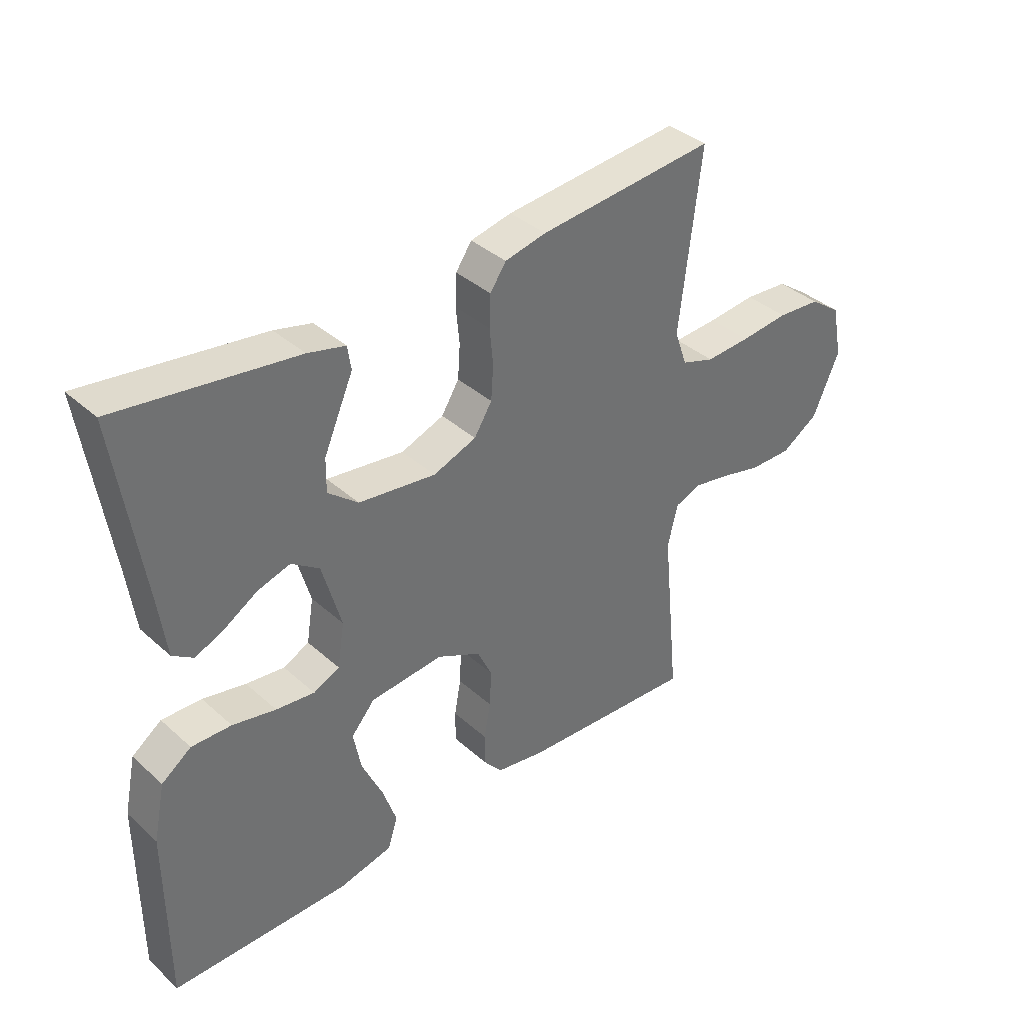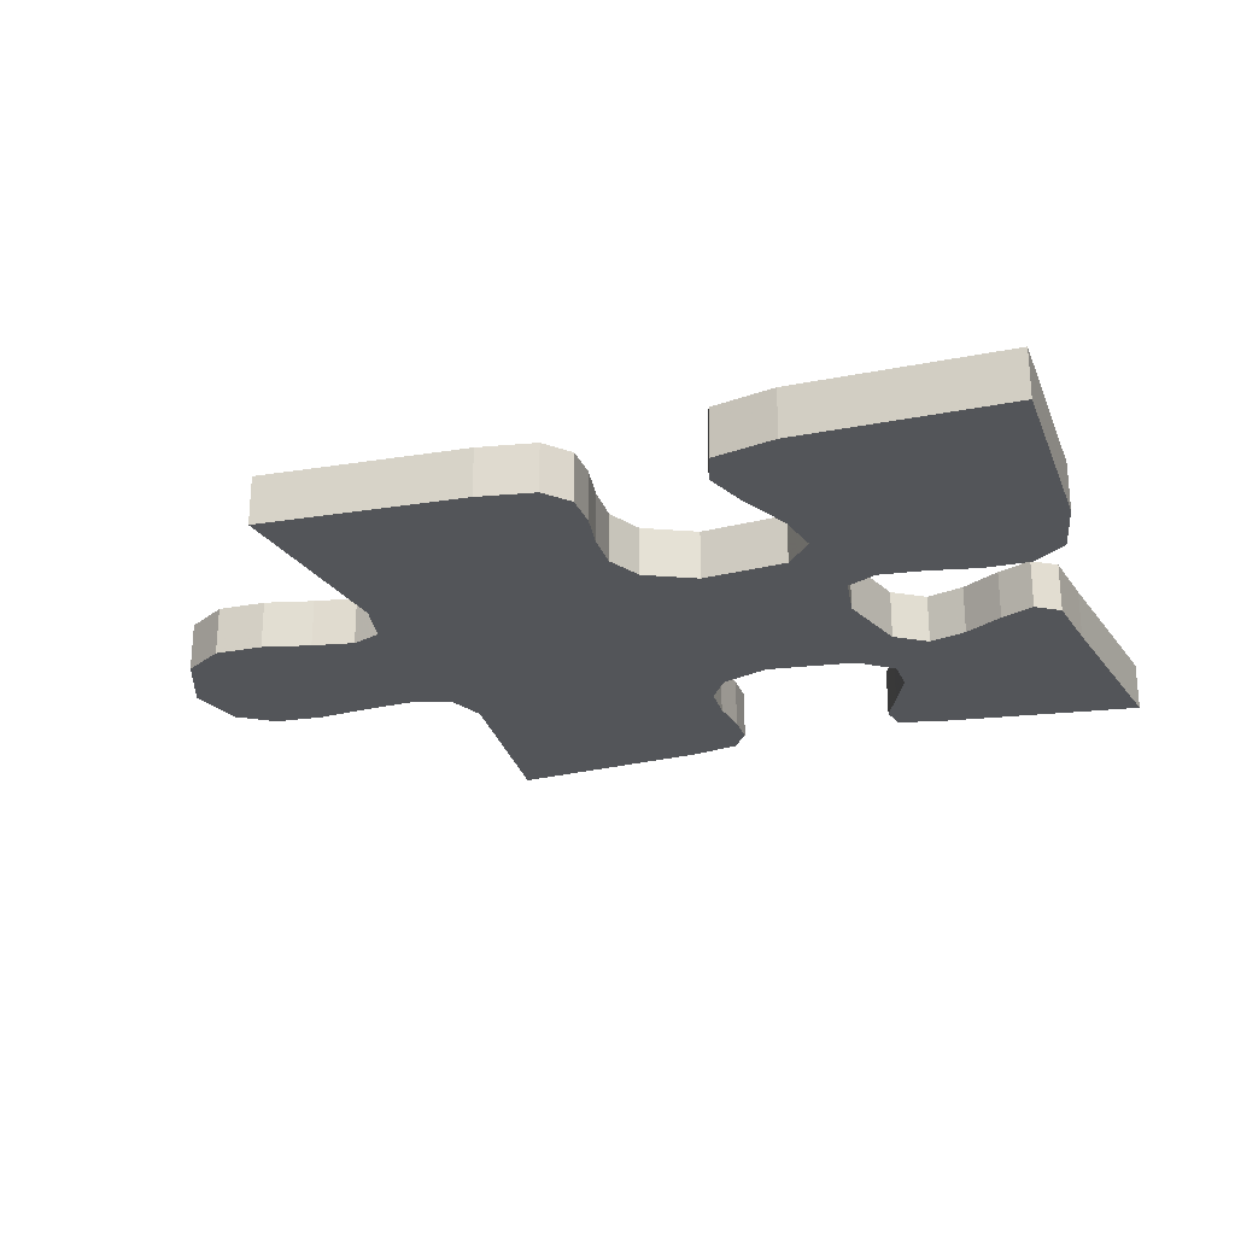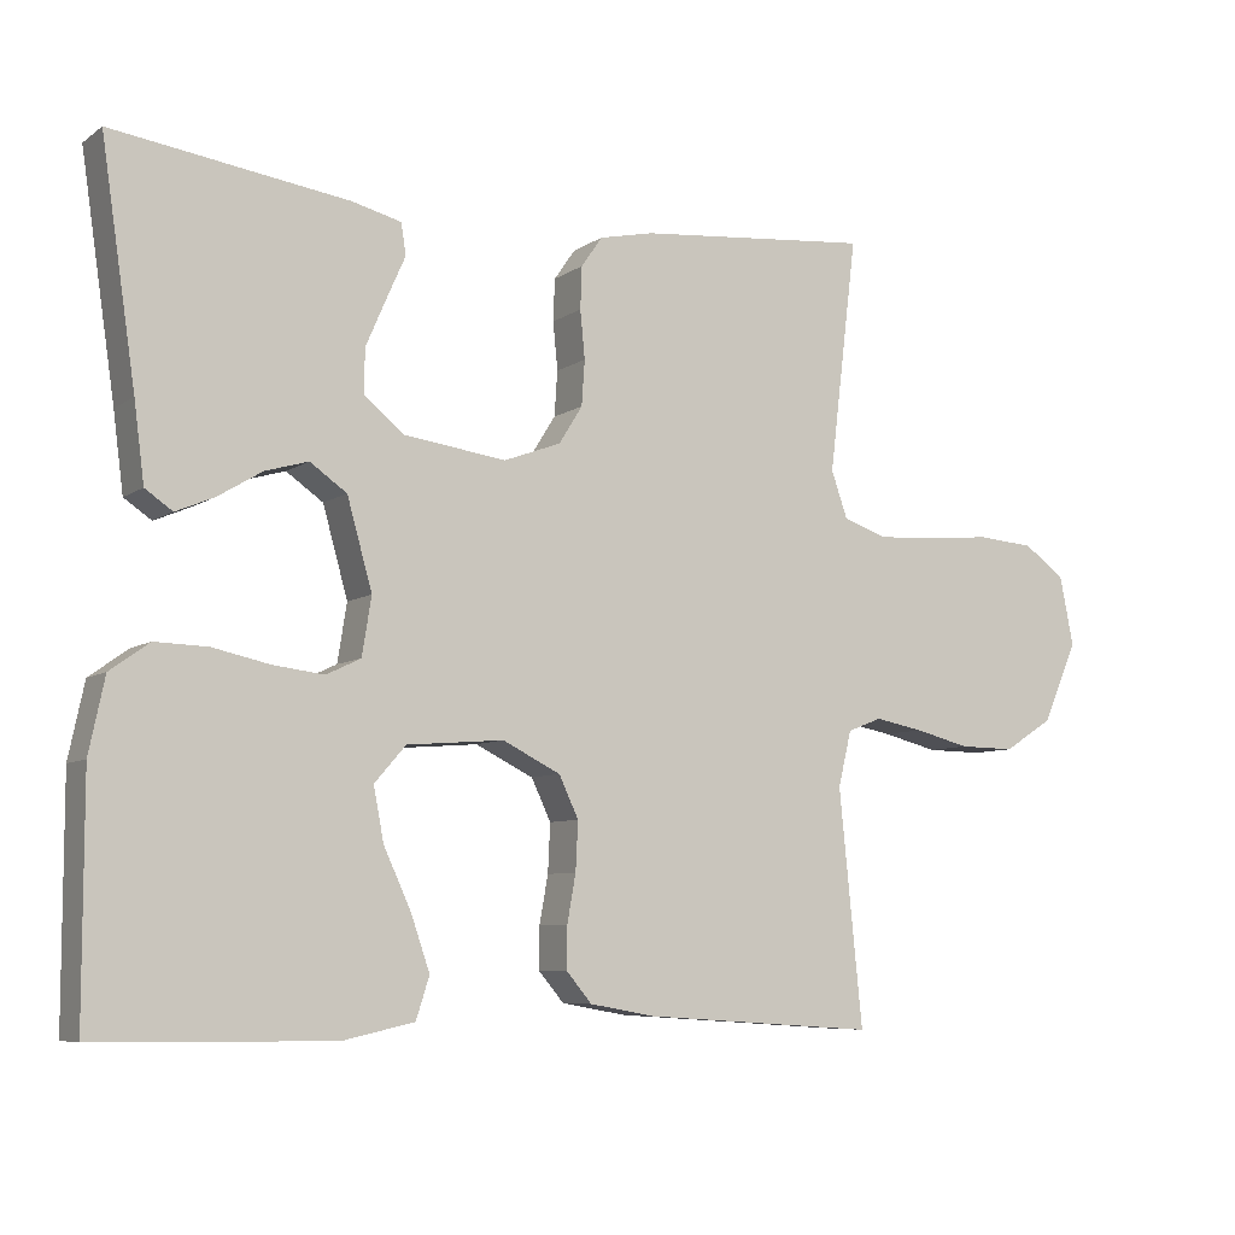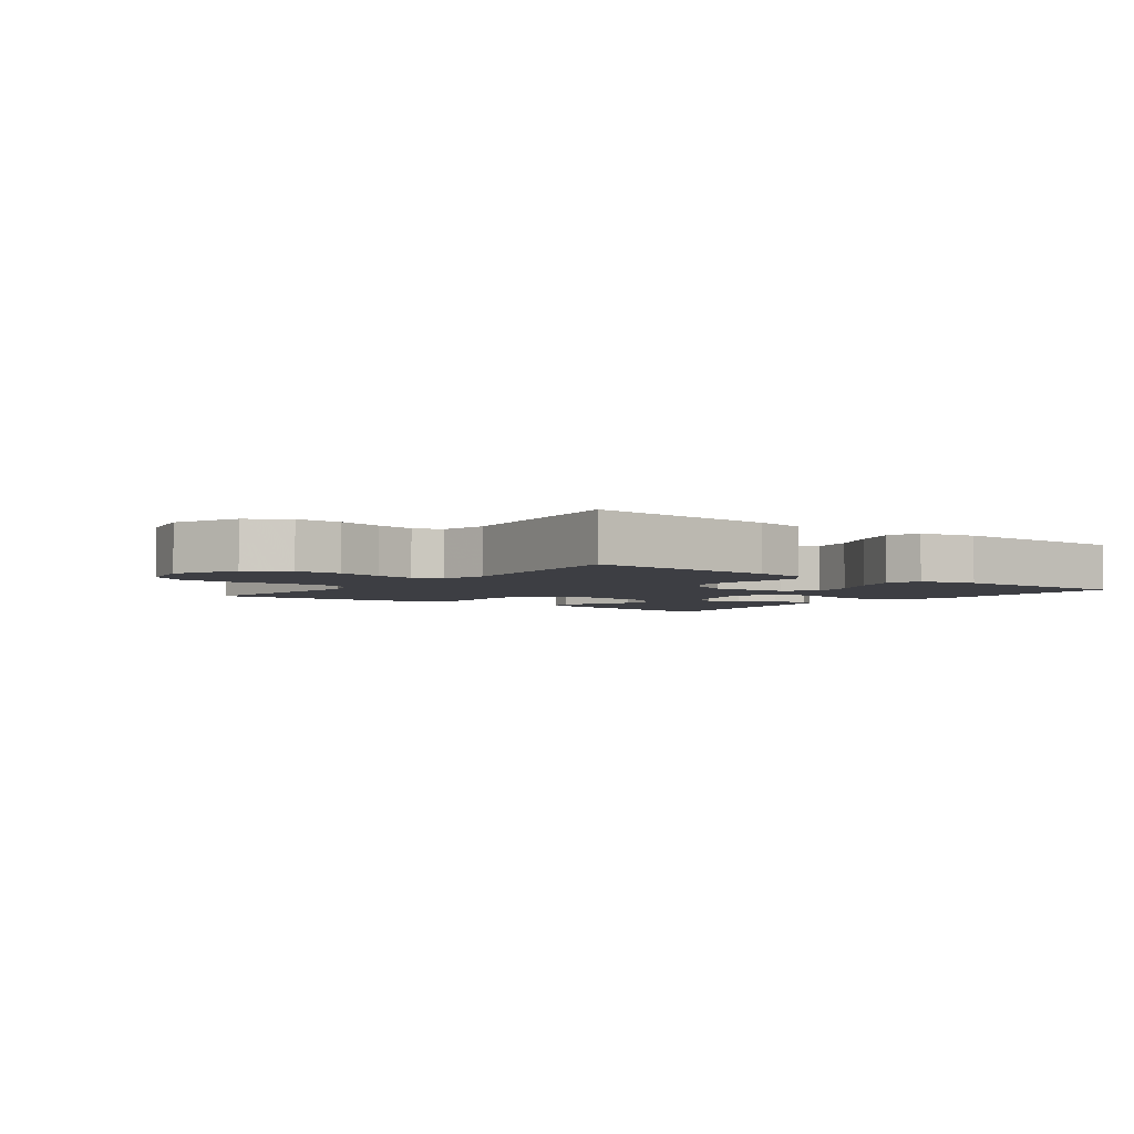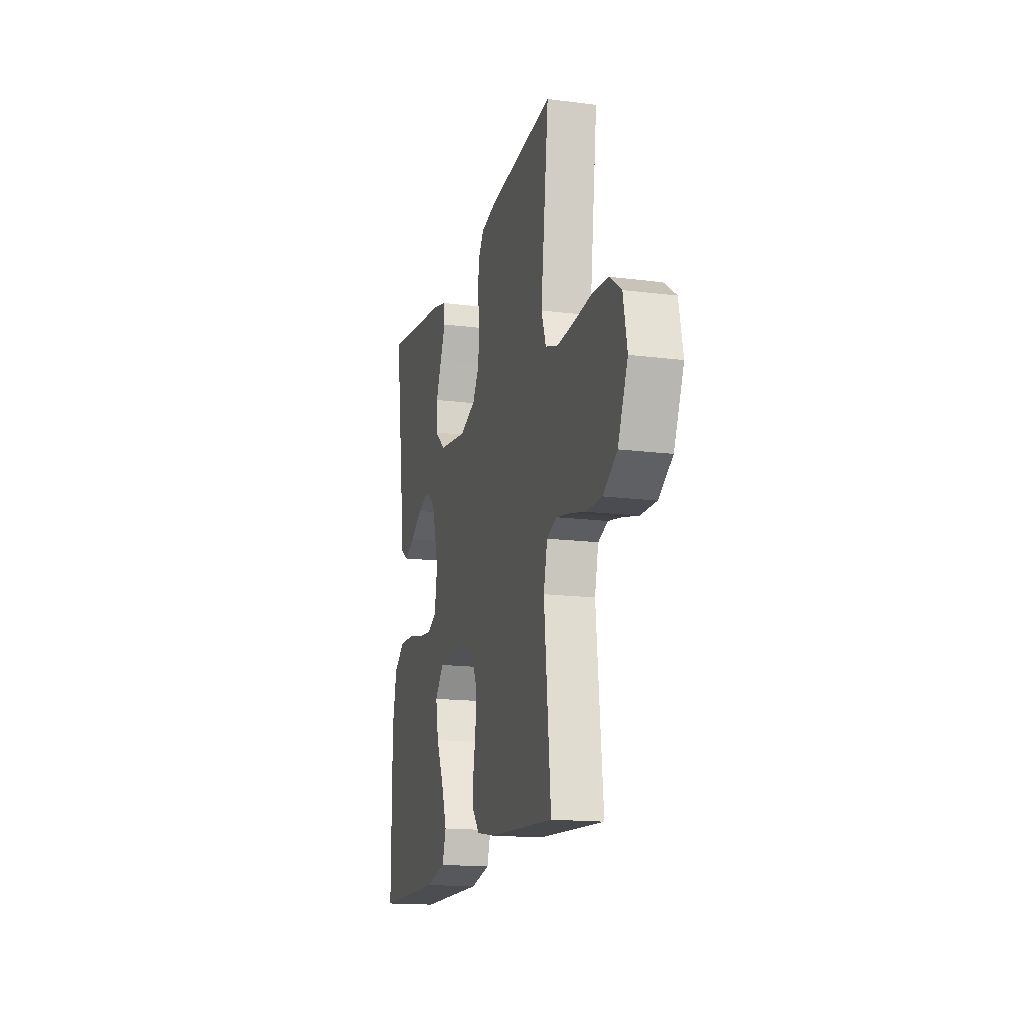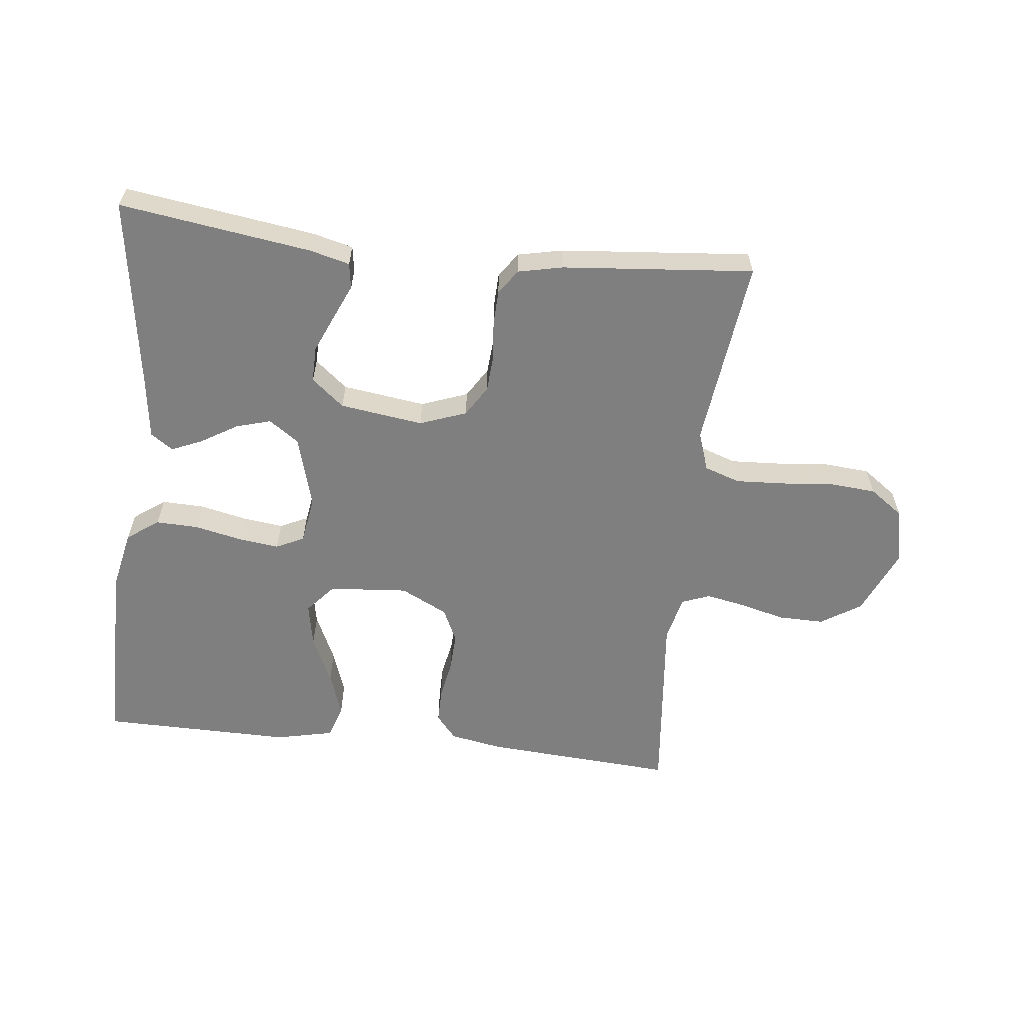
<metadata>
{"format":"obj","ext":"obj","renderer":"f3d","projection":"perspective","resolution":1024,"background":"white","views":[{"elev":37.6,"azim":-41.5,"up":"+Z"},{"elev":-24.2,"azim":-161.2,"up":"+Y"},{"elev":-7.2,"azim":-29.3,"up":"+Z"},{"elev":-3.7,"azim":142.9,"up":"+Y"},{"elev":-16.2,"azim":75.3,"up":"+Z"},{"elev":-59.8,"azim":-6.4,"up":"+Y"}]}
</metadata>
<code>
v 0.5 0.07 -0.5
v 0.2 0.07 -0.48
v 0.117 0.07 -0.465
v 0.085 0.07 -0.427
v 0.085 0.07 -0.373
v 0.096 0.07 -0.312
v 0.099 0.07 -0.25
v 0.074 0.07 -0.197
v 0 0.07 -0.16
v -0.124 0.07 -0.17
v -0.164 0.07 -0.216
v -0.151 0.07 -0.284
v -0.116 0.07 -0.36
v -0.092 0.07 -0.43
v -0.109 0.07 -0.483
v -0.2 0.07 -0.503
v -0.5 0.07 -0.5
v -0.5 0.07 -0.2
v -0.48 0.07 -0.105
v -0.43 0.07 -0.069
v -0.363 0.07 -0.071
v -0.29 0.07 -0.087
v -0.225 0.07 -0.095
v -0.181 0.07 -0.074
v -0.169 0.07 0
v -0.201 0.07 0.114
v -0.248 0.07 0.147
v -0.303 0.07 0.131
v -0.359 0.07 0.097
v -0.408 0.07 0.076
v -0.443 0.07 0.1
v -0.456 0.07 0.2
v -0.5 0.07 0.5
v -0.2 0.07 0.457
v -0.137 0.07 0.441
v -0.131 0.07 0.401
v -0.155 0.07 0.347
v -0.181 0.07 0.287
v -0.182 0.07 0.231
v -0.131 0.07 0.189
v 0 0.07 0.171
v 0.073 0.07 0.198
v 0.103 0.07 0.246
v 0.107 0.07 0.304
v 0.101 0.07 0.365
v 0.103 0.07 0.419
v 0.13 0.07 0.458
v 0.2 0.07 0.473
v 0.5 0.07 0.5
v 0.464 0.07 0.2
v 0.485 0.07 0.14
v 0.541 0.07 0.121
v 0.617 0.07 0.125
v 0.699 0.07 0.133
v 0.773 0.07 0.127
v 0.826 0.07 0.089
v 0.844 0.07 0
v 0.799 0.07 -0.103
v 0.736 0.07 -0.143
v 0.664 0.07 -0.142
v 0.593 0.07 -0.124
v 0.531 0.07 -0.112
v 0.487 0.07 -0.129
v 0.47 0.07 -0.2
v 0.5 0 -0.5
v 0.2 0 -0.48
v 0.117 0 -0.465
v 0.085 0 -0.427
v 0.085 0 -0.373
v 0.096 0 -0.312
v 0.099 0 -0.25
v 0.074 0 -0.197
v 0 0 -0.16
v -0.124 0 -0.17
v -0.164 0 -0.216
v -0.151 0 -0.284
v -0.116 0 -0.36
v -0.092 0 -0.43
v -0.109 0 -0.483
v -0.2 0 -0.503
v -0.5 0 -0.5
v -0.5 0 -0.2
v -0.48 0 -0.105
v -0.43 0 -0.069
v -0.363 0 -0.071
v -0.29 0 -0.087
v -0.225 0 -0.095
v -0.181 0 -0.074
v -0.169 0 0
v -0.201 0 0.114
v -0.248 0 0.147
v -0.303 0 0.131
v -0.359 0 0.097
v -0.408 0 0.076
v -0.443 0 0.1
v -0.456 0 0.2
v -0.5 0 0.5
v -0.2 0 0.457
v -0.137 0 0.441
v -0.131 0 0.401
v -0.155 0 0.347
v -0.181 0 0.287
v -0.182 0 0.231
v -0.131 0 0.189
v 0 0 0.171
v 0.073 0 0.198
v 0.103 0 0.246
v 0.107 0 0.304
v 0.101 0 0.365
v 0.103 0 0.419
v 0.13 0 0.458
v 0.2 0 0.473
v 0.5 0 0.5
v 0.464 0 0.2
v 0.485 0 0.14
v 0.541 0 0.121
v 0.617 0 0.125
v 0.699 0 0.133
v 0.773 0 0.127
v 0.826 0 0.089
v 0.844 0 0
v 0.799 0 -0.103
v 0.736 0 -0.143
v 0.664 0 -0.142
v 0.593 0 -0.124
v 0.531 0 -0.112
v 0.487 0 -0.129
v 0.47 0 -0.2
f 59 60 61
f 58 59 61
f 57 58 61
f 56 57 61
f 55 56 61
f 54 55 61
f 53 54 61
f 52 53 61 62
f 51 52 62 63
f 48 49 50
f 47 48 50
f 46 47 50
f 45 46 50
f 44 45 50
f 51 63 64
f 50 51 64
f 44 50 64
f 43 44 64
f 35 36 37
f 34 35 37
f 33 34 37
f 32 33 37
f 32 37 38
f 31 32 38
f 30 31 38
f 29 30 38
f 28 29 38
f 27 28 38 39
f 20 21 22
f 19 20 22
f 18 19 22
f 17 18 22
f 16 17 22
f 15 16 22
f 14 15 22
f 13 14 22
f 12 13 22
f 11 12 22 23
f 10 11 23 24
f 4 5 6
f 3 4 6
f 2 3 6
f 1 2 6
f 64 1 6
f 64 6 7
f 64 7 8
f 43 64 8
f 42 43 8
f 41 42 8 9
f 10 24 25
f 9 10 25
f 41 9 25
f 40 41 25
f 26 27 39 40
f 25 26 40
f 125 124 123
f 125 123 122
f 125 122 121
f 125 121 120
f 125 120 119
f 125 119 118
f 125 118 117
f 126 125 117 116
f 127 126 116 115
f 114 113 112
f 114 112 111
f 114 111 110
f 114 110 109
f 114 109 108
f 128 127 115
f 128 115 114
f 128 114 108
f 128 108 107
f 101 100 99
f 101 99 98
f 101 98 97
f 101 97 96
f 102 101 96
f 102 96 95
f 102 95 94
f 102 94 93
f 102 93 92
f 103 102 92 91
f 86 85 84
f 86 84 83
f 86 83 82
f 86 82 81
f 86 81 80
f 86 80 79
f 86 79 78
f 86 78 77
f 86 77 76
f 87 86 76 75
f 88 87 75 74
f 70 69 68
f 70 68 67
f 70 67 66
f 70 66 65
f 70 65 128
f 71 70 128
f 72 71 128
f 72 128 107
f 72 107 106
f 73 72 106 105
f 89 88 74
f 89 74 73
f 89 73 105
f 89 105 104
f 104 103 91 90
f 104 90 89
f 1 65 66 2
f 2 66 67 3
f 3 67 68 4
f 4 68 69 5
f 5 69 70 6
f 6 70 71 7
f 7 71 72 8
f 8 72 73 9
f 9 73 74 10
f 10 74 75 11
f 11 75 76 12
f 12 76 77 13
f 13 77 78 14
f 14 78 79 15
f 15 79 80 16
f 16 80 81 17
f 17 81 82 18
f 18 82 83 19
f 19 83 84 20
f 20 84 85 21
f 21 85 86 22
f 22 86 87 23
f 23 87 88 24
f 24 88 89 25
f 25 89 90 26
f 26 90 91 27
f 27 91 92 28
f 28 92 93 29
f 29 93 94 30
f 30 94 95 31
f 31 95 96 32
f 32 96 97 33
f 33 97 98 34
f 34 98 99 35
f 35 99 100 36
f 36 100 101 37
f 37 101 102 38
f 38 102 103 39
f 39 103 104 40
f 40 104 105 41
f 41 105 106 42
f 42 106 107 43
f 43 107 108 44
f 44 108 109 45
f 45 109 110 46
f 46 110 111 47
f 47 111 112 48
f 48 112 113 49
f 49 113 114 50
f 50 114 115 51
f 51 115 116 52
f 52 116 117 53
f 53 117 118 54
f 54 118 119 55
f 55 119 120 56
f 56 120 121 57
f 57 121 122 58
f 58 122 123 59
f 59 123 124 60
f 60 124 125 61
f 61 125 126 62
f 62 126 127 63
f 63 127 128 64
f 64 128 65 1

</code>
